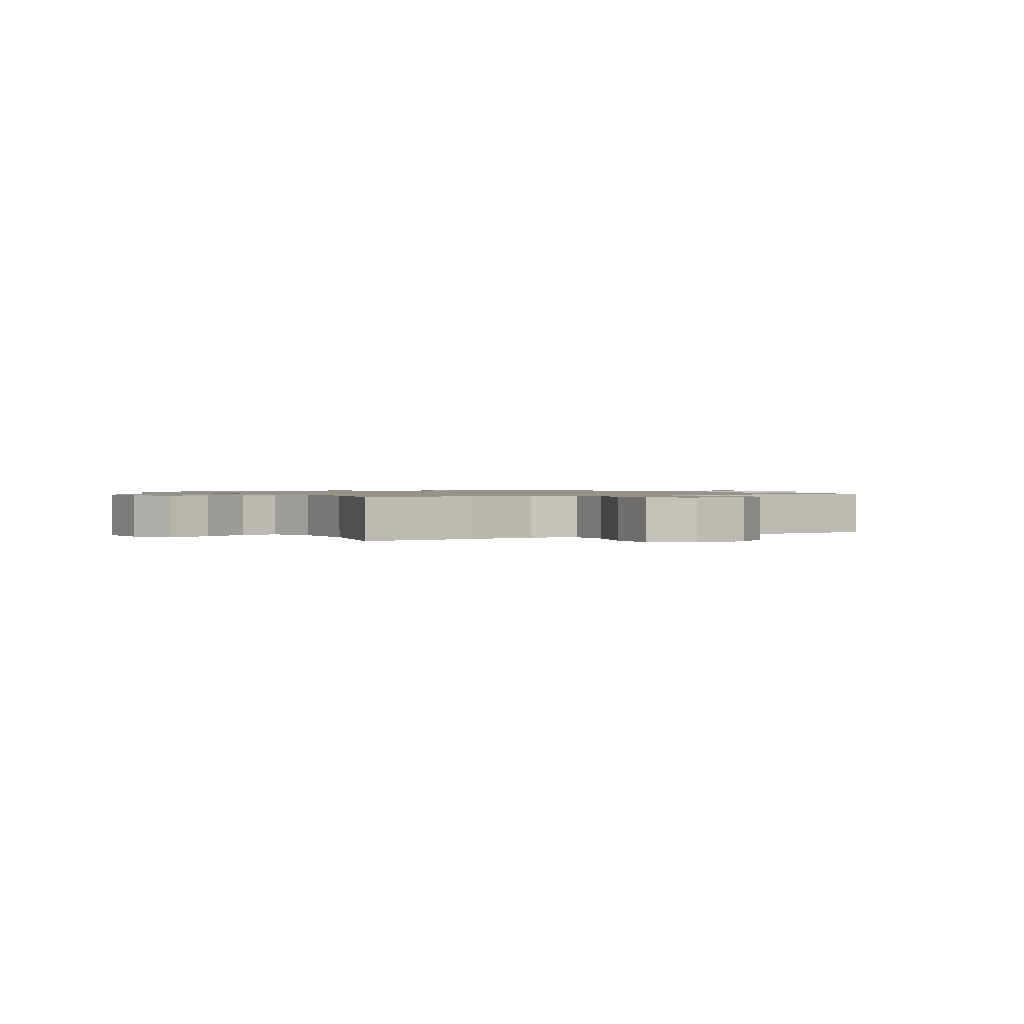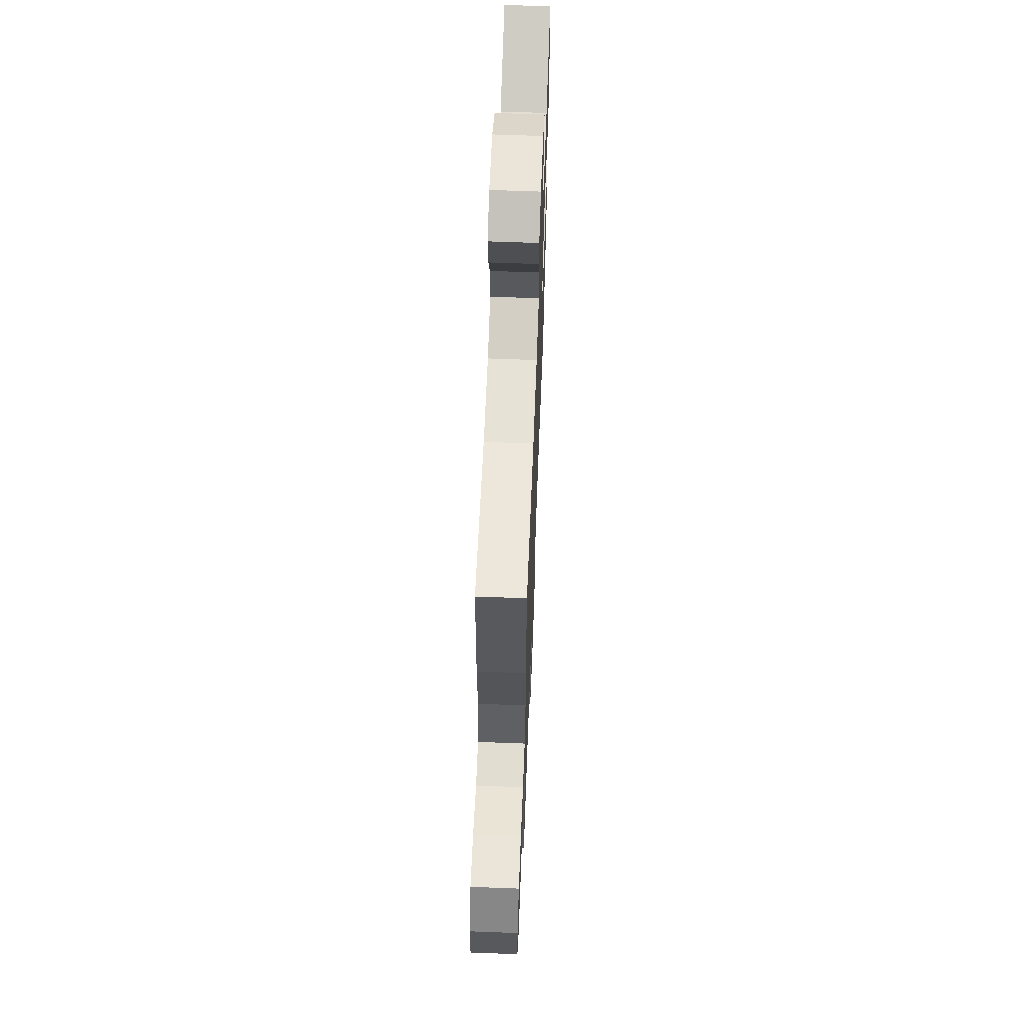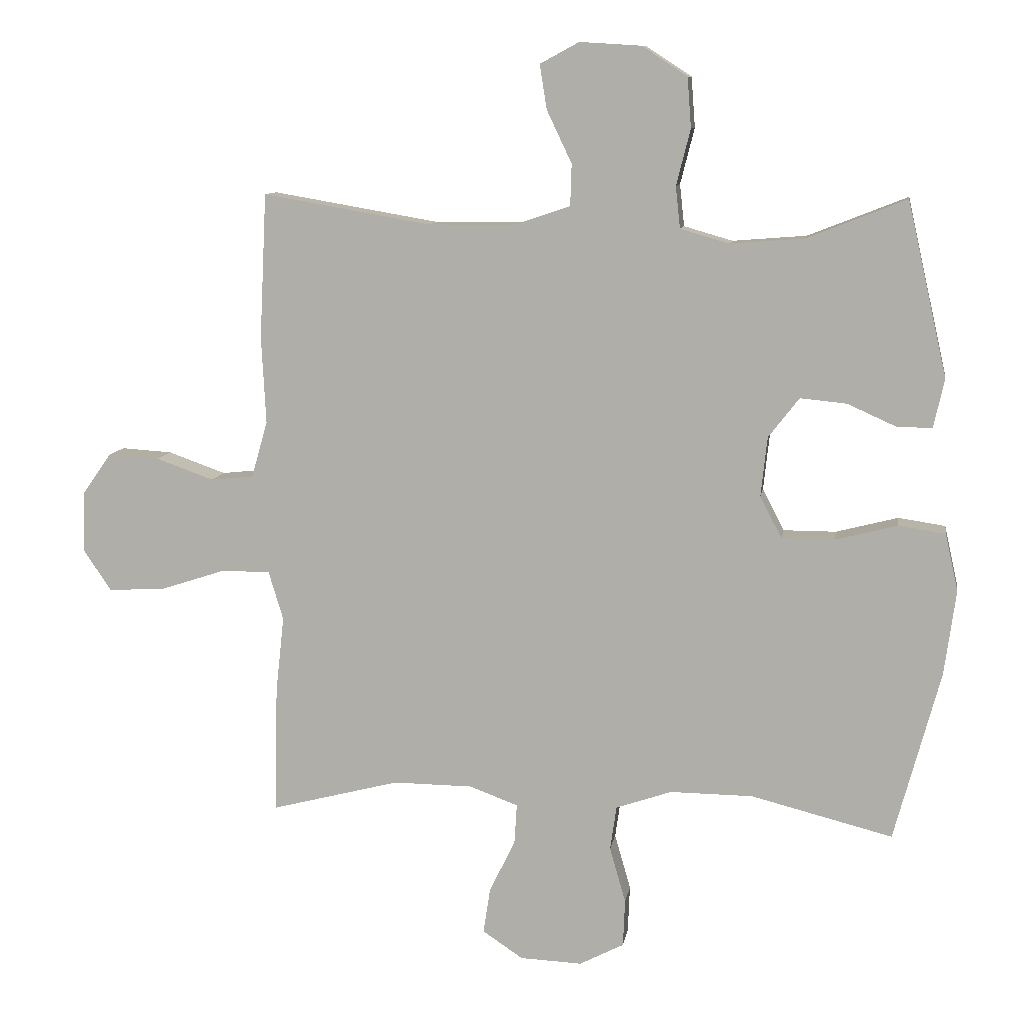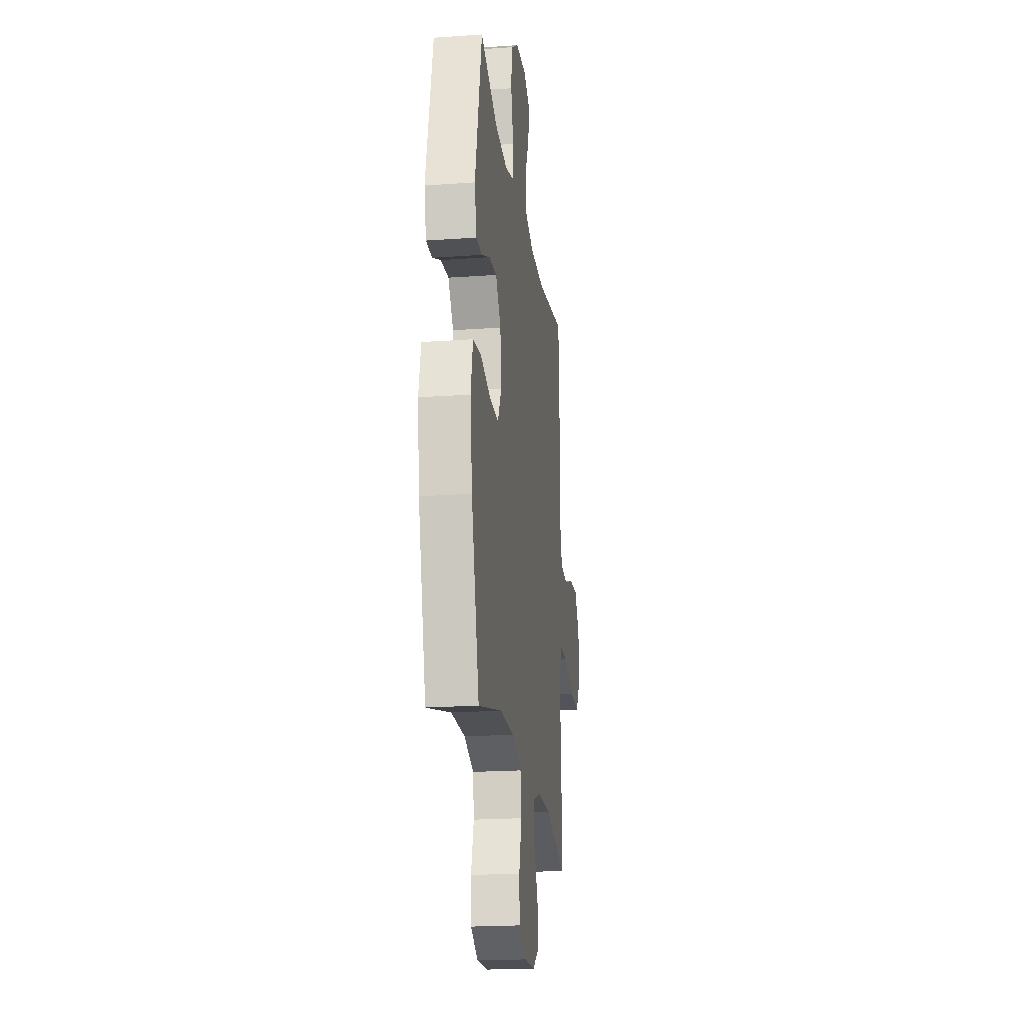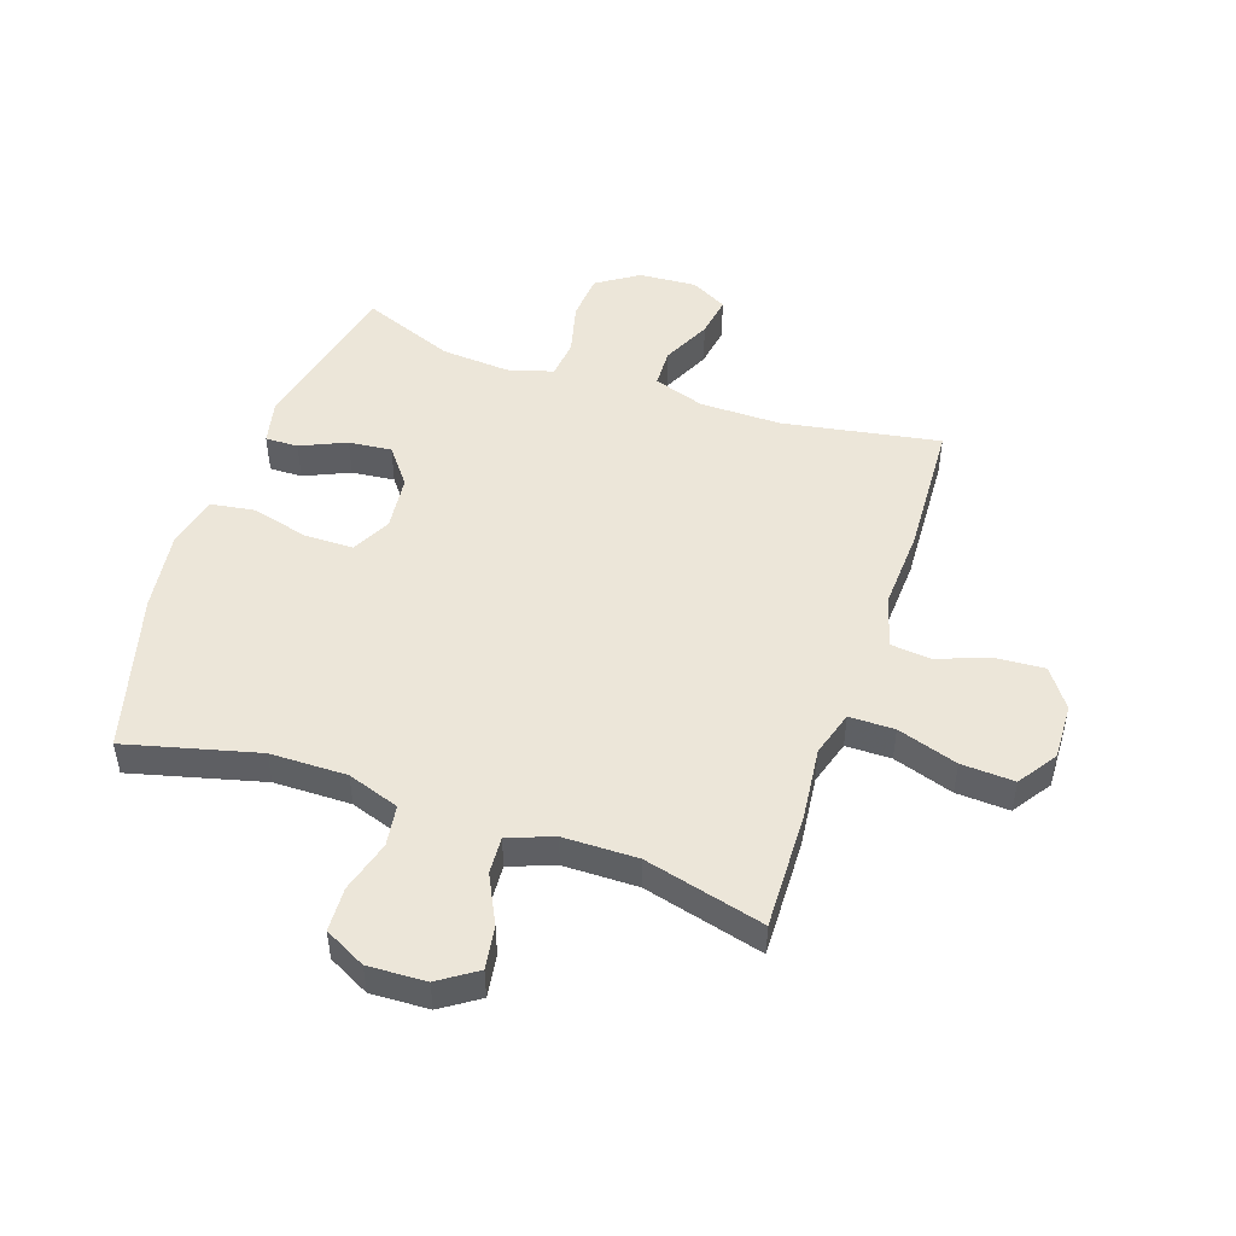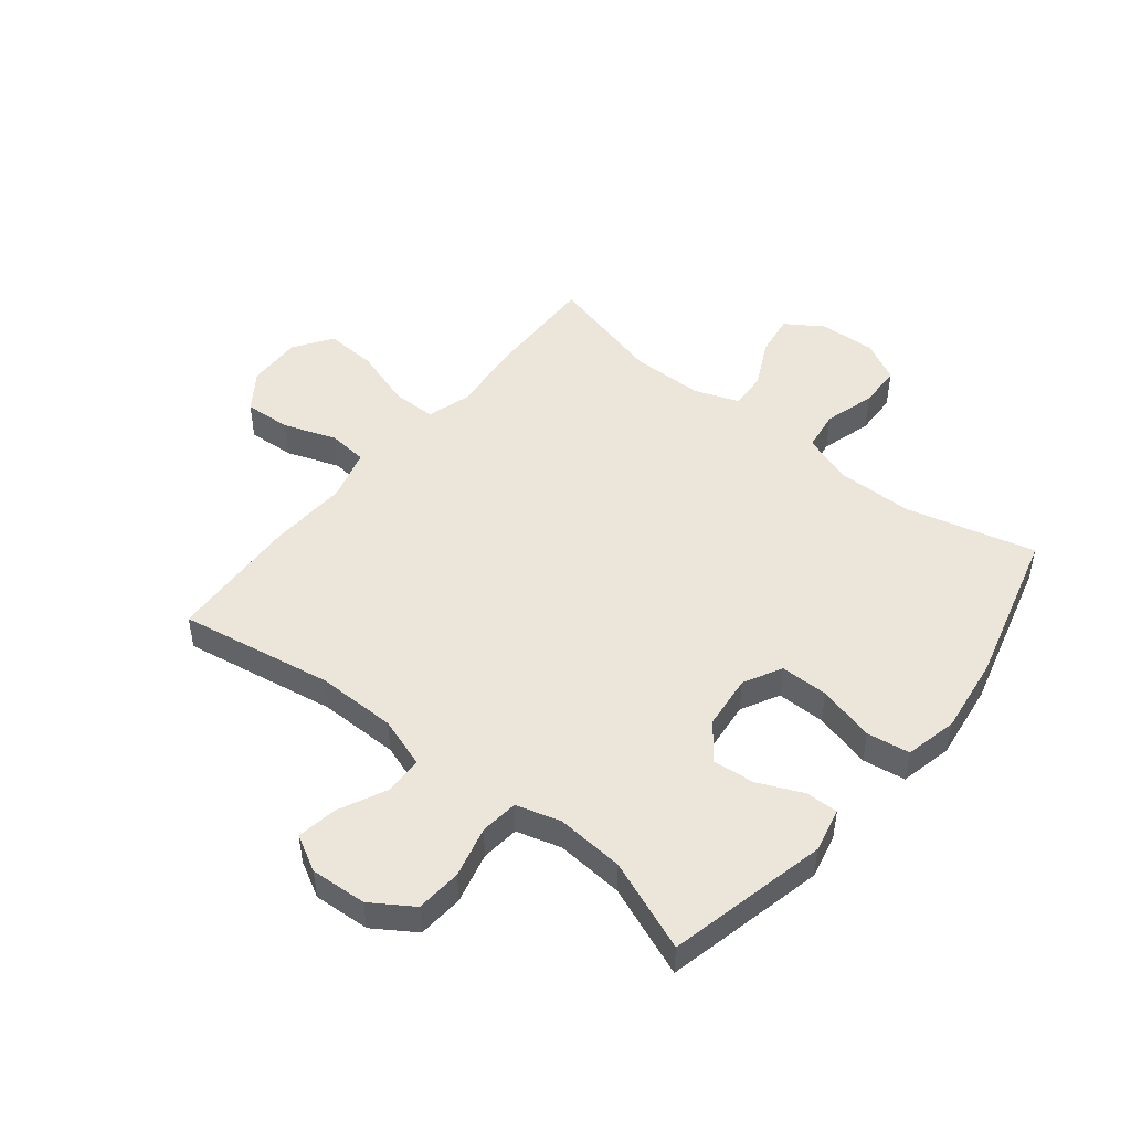
<metadata>
{"format":"obj","ext":"obj","renderer":"f3d","projection":"perspective","resolution":1024,"background":"white","views":[{"elev":1.1,"azim":-120.3,"up":"+Y"},{"elev":62.8,"azim":-87.8,"up":"+Z"},{"elev":9.9,"azim":9.1,"up":"+Z"},{"elev":-20.6,"azim":97.3,"up":"+Z"},{"elev":48.9,"azim":-161.3,"up":"+Y"},{"elev":48.4,"azim":38.9,"up":"+Y"}]}
</metadata>
<code>
v 0.5 0.07 -0.5
v 0.279 0.07 -0.444
v 0.15 0.07 -0.443
v 0.063 0.07 -0.473
v 0.053 0.07 -0.542
v 0.078 0.07 -0.629
v 0.075 0.07 -0.703
v 0.006 0.07 -0.739
v -0.091 0.07 -0.735
v -0.154 0.07 -0.693
v -0.143 0.07 -0.621
v -0.103 0.07 -0.54
v -0.099 0.07 -0.477
v -0.175 0.07 -0.449
v -0.299 0.07 -0.448
v -0.5 0.07 -0.5
v -0.495 0.07 -0.302
v -0.482 0.07 -0.182
v -0.505 0.07 -0.106
v -0.581 0.07 -0.106
v -0.682 0.07 -0.139
v -0.771 0.07 -0.144
v -0.815 0.07 -0.079
v -0.812 0.07 0.015
v -0.766 0.07 0.08
v -0.686 0.07 0.075
v -0.596 0.07 0.043
v -0.529 0.07 0.05
v -0.504 0.07 0.138
v -0.511 0.07 0.273
v -0.5 0.07 0.5
v -0.238 0.07 0.455
v -0.102 0.07 0.456
v -0.016 0.07 0.485
v -0.014 0.07 0.55
v -0.053 0.07 0.632
v -0.064 0.07 0.701
v -0.003 0.07 0.734
v 0.093 0.07 0.728
v 0.163 0.07 0.682
v 0.169 0.07 0.604
v 0.147 0.07 0.517
v 0.154 0.07 0.452
v 0.23 0.07 0.43
v 0.345 0.07 0.439
v 0.5 0.07 0.5
v 0.562 0.07 0.228
v 0.545 0.07 0.152
v 0.49 0.07 0.153
v 0.414 0.07 0.187
v 0.342 0.07 0.194
v 0.294 0.07 0.132
v 0.284 0.07 0.039
v 0.318 0.07 -0.026
v 0.4 0.07 -0.026
v 0.497 0.07 -0.001
v 0.57 0.07 -0.012
v 0.59 0.07 -0.101
v 0.572 0.07 -0.234
v 0.5 0 -0.5
v 0.279 0 -0.444
v 0.15 0 -0.443
v 0.063 0 -0.473
v 0.053 0 -0.542
v 0.078 0 -0.629
v 0.075 0 -0.703
v 0.006 0 -0.739
v -0.091 0 -0.735
v -0.154 0 -0.693
v -0.143 0 -0.621
v -0.103 0 -0.54
v -0.099 0 -0.477
v -0.175 0 -0.449
v -0.299 0 -0.448
v -0.5 0 -0.5
v -0.495 0 -0.302
v -0.482 0 -0.182
v -0.505 0 -0.106
v -0.581 0 -0.106
v -0.682 0 -0.139
v -0.771 0 -0.144
v -0.815 0 -0.079
v -0.812 0 0.015
v -0.766 0 0.08
v -0.686 0 0.075
v -0.596 0 0.043
v -0.529 0 0.05
v -0.504 0 0.138
v -0.511 0 0.273
v -0.5 0 0.5
v -0.238 0 0.455
v -0.102 0 0.456
v -0.016 0 0.485
v -0.014 0 0.55
v -0.053 0 0.632
v -0.064 0 0.701
v -0.003 0 0.734
v 0.093 0 0.728
v 0.163 0 0.682
v 0.169 0 0.604
v 0.147 0 0.517
v 0.154 0 0.452
v 0.23 0 0.43
v 0.345 0 0.439
v 0.5 0 0.5
v 0.562 0 0.228
v 0.545 0 0.152
v 0.49 0 0.153
v 0.414 0 0.187
v 0.342 0 0.194
v 0.294 0 0.132
v 0.284 0 0.039
v 0.318 0 -0.026
v 0.4 0 -0.026
v 0.497 0 -0.001
v 0.57 0 -0.012
v 0.59 0 -0.101
v 0.572 0 -0.234
f 58 59 1 2
f 55 56 57 58
f 54 55 58 2
f 53 54 2 3
f 52 53 3 4
f 47 48 49 50
f 45 46 47 50
f 44 45 50 51
f 43 44 51 52
f 39 40 41 42
f 39 42 43
f 38 39 43
f 35 36 37 38
f 34 35 38 43
f 33 34 43 52
f 29 30 31 32
f 28 29 32 33
f 24 25 26 27
f 24 27 28
f 23 24 28
f 20 21 22 23
f 19 20 23 28
f 18 19 28 33
f 15 16 17 18
f 14 15 18 33
f 9 10 11 12
f 9 12 13
f 8 9 13
f 5 6 7 8
f 4 5 8 13
f 14 33 52
f 4 13 14 52
f 61 60 118 117
f 117 116 115 114
f 61 117 114 113
f 62 61 113 112
f 63 62 112 111
f 109 108 107 106
f 109 106 105 104
f 110 109 104 103
f 111 110 103 102
f 101 100 99 98
f 102 101 98
f 102 98 97
f 97 96 95 94
f 102 97 94 93
f 111 102 93 92
f 91 90 89 88
f 92 91 88 87
f 86 85 84 83
f 87 86 83
f 87 83 82
f 82 81 80 79
f 87 82 79 78
f 92 87 78 77
f 77 76 75 74
f 92 77 74 73
f 71 70 69 68
f 72 71 68
f 72 68 67
f 67 66 65 64
f 72 67 64 63
f 111 92 73
f 111 73 72 63
f 1 60 61 2
f 2 61 62 3
f 3 62 63 4
f 4 63 64 5
f 5 64 65 6
f 6 65 66 7
f 7 66 67 8
f 8 67 68 9
f 9 68 69 10
f 10 69 70 11
f 11 70 71 12
f 12 71 72 13
f 13 72 73 14
f 14 73 74 15
f 15 74 75 16
f 16 75 76 17
f 17 76 77 18
f 18 77 78 19
f 19 78 79 20
f 20 79 80 21
f 21 80 81 22
f 22 81 82 23
f 23 82 83 24
f 24 83 84 25
f 25 84 85 26
f 26 85 86 27
f 27 86 87 28
f 28 87 88 29
f 29 88 89 30
f 30 89 90 31
f 31 90 91 32
f 32 91 92 33
f 33 92 93 34
f 34 93 94 35
f 35 94 95 36
f 36 95 96 37
f 37 96 97 38
f 38 97 98 39
f 39 98 99 40
f 40 99 100 41
f 41 100 101 42
f 42 101 102 43
f 43 102 103 44
f 44 103 104 45
f 45 104 105 46
f 46 105 106 47
f 47 106 107 48
f 48 107 108 49
f 49 108 109 50
f 50 109 110 51
f 51 110 111 52
f 52 111 112 53
f 53 112 113 54
f 54 113 114 55
f 55 114 115 56
f 56 115 116 57
f 57 116 117 58
f 58 117 118 59
f 59 118 60 1

</code>
